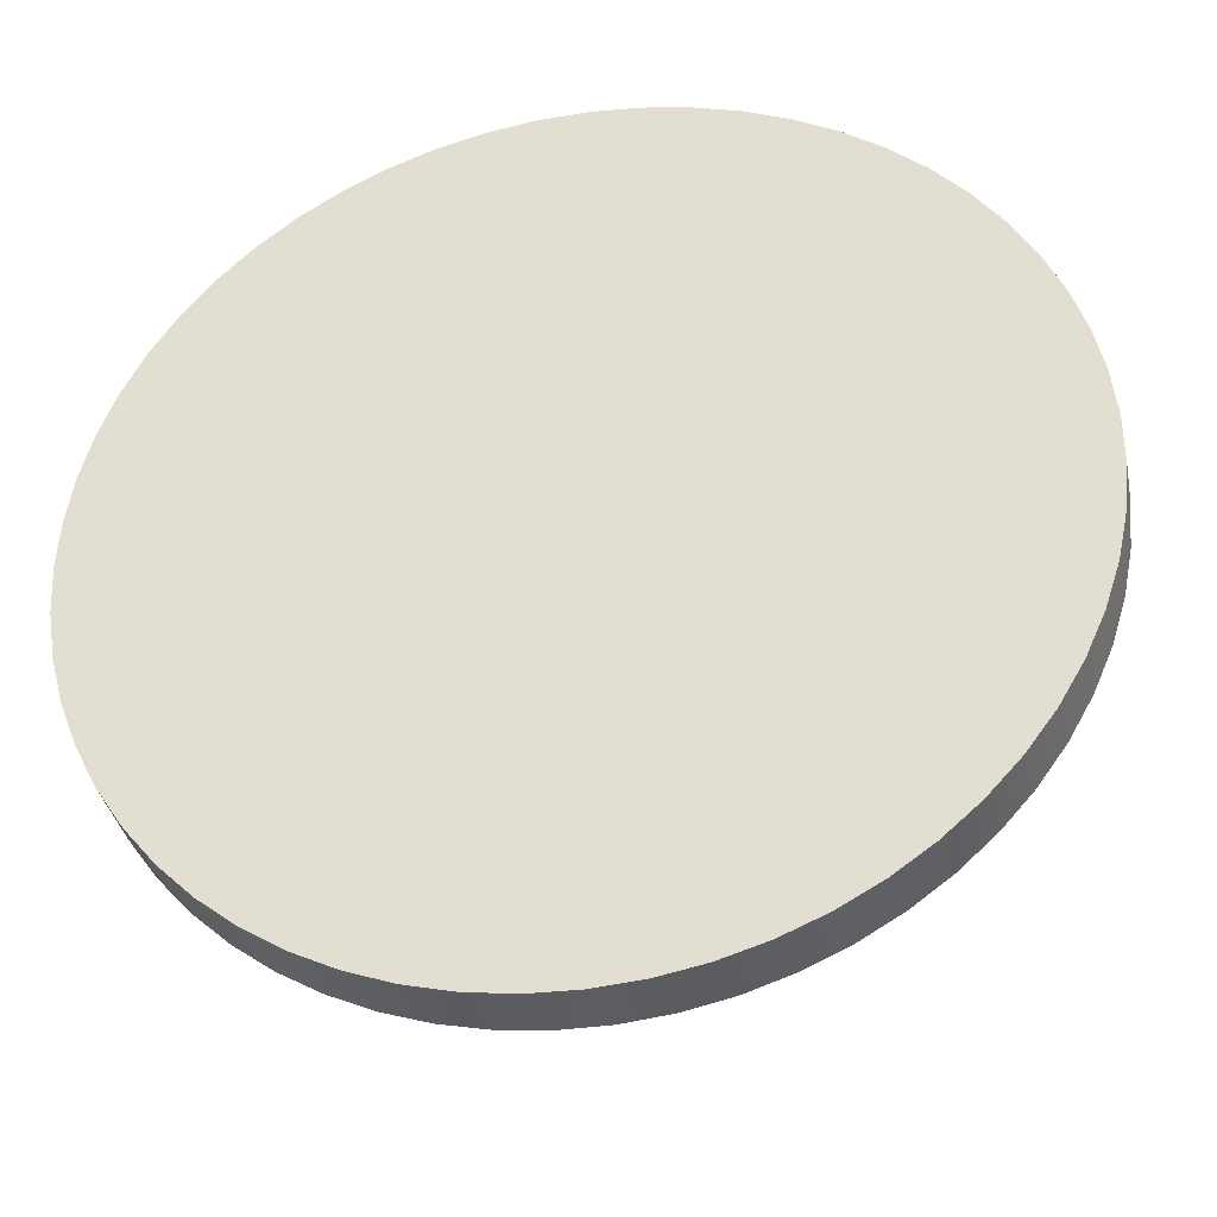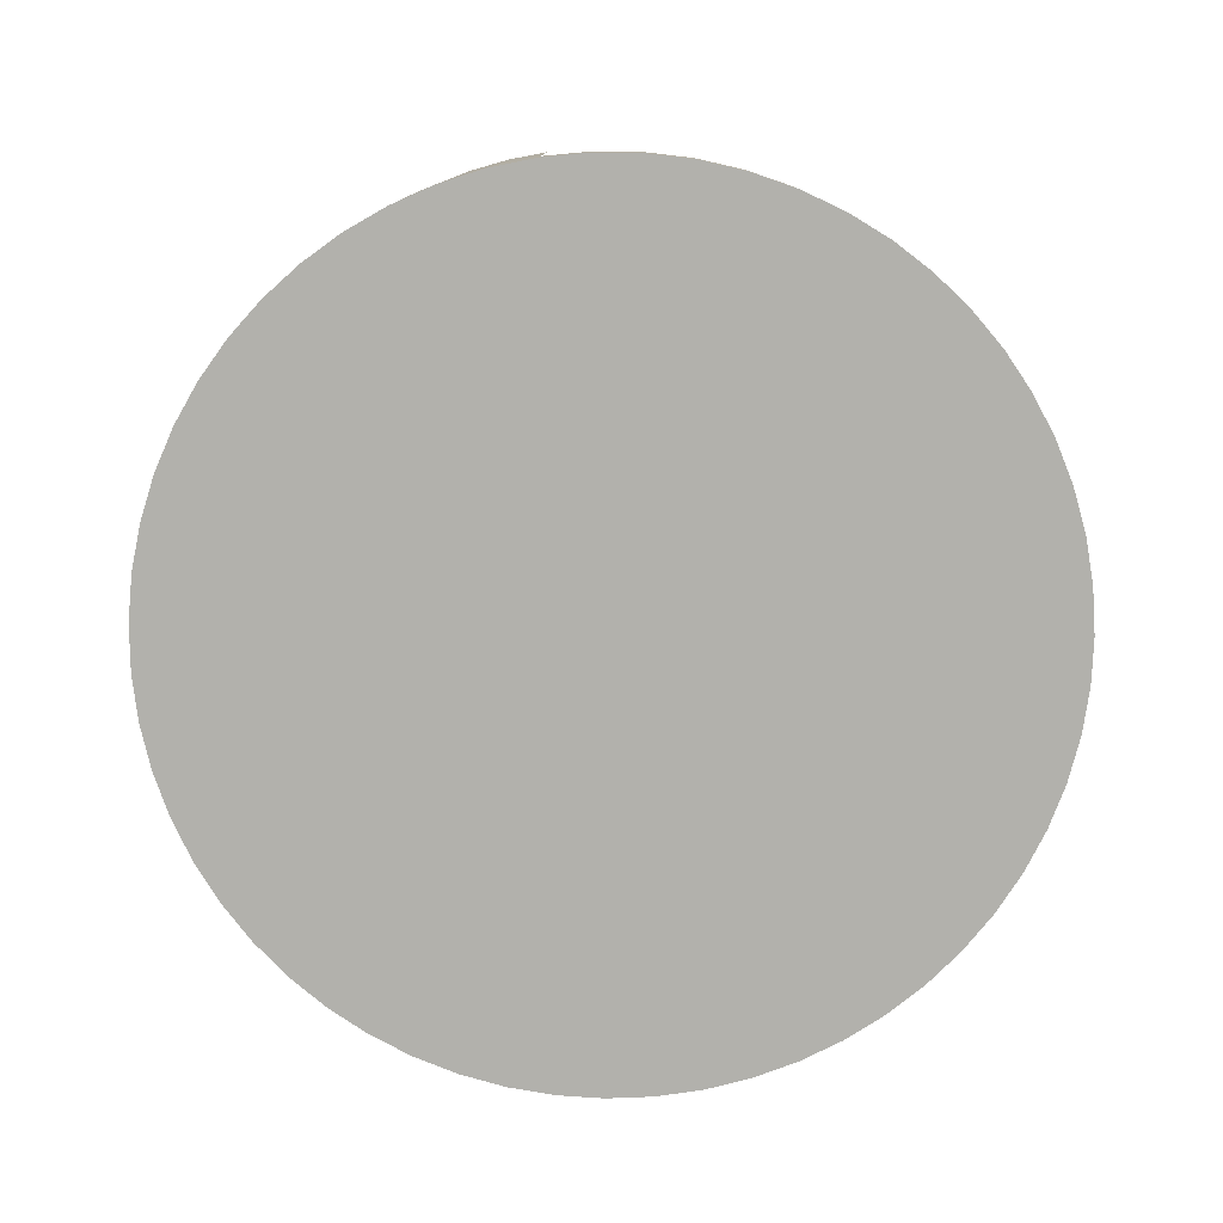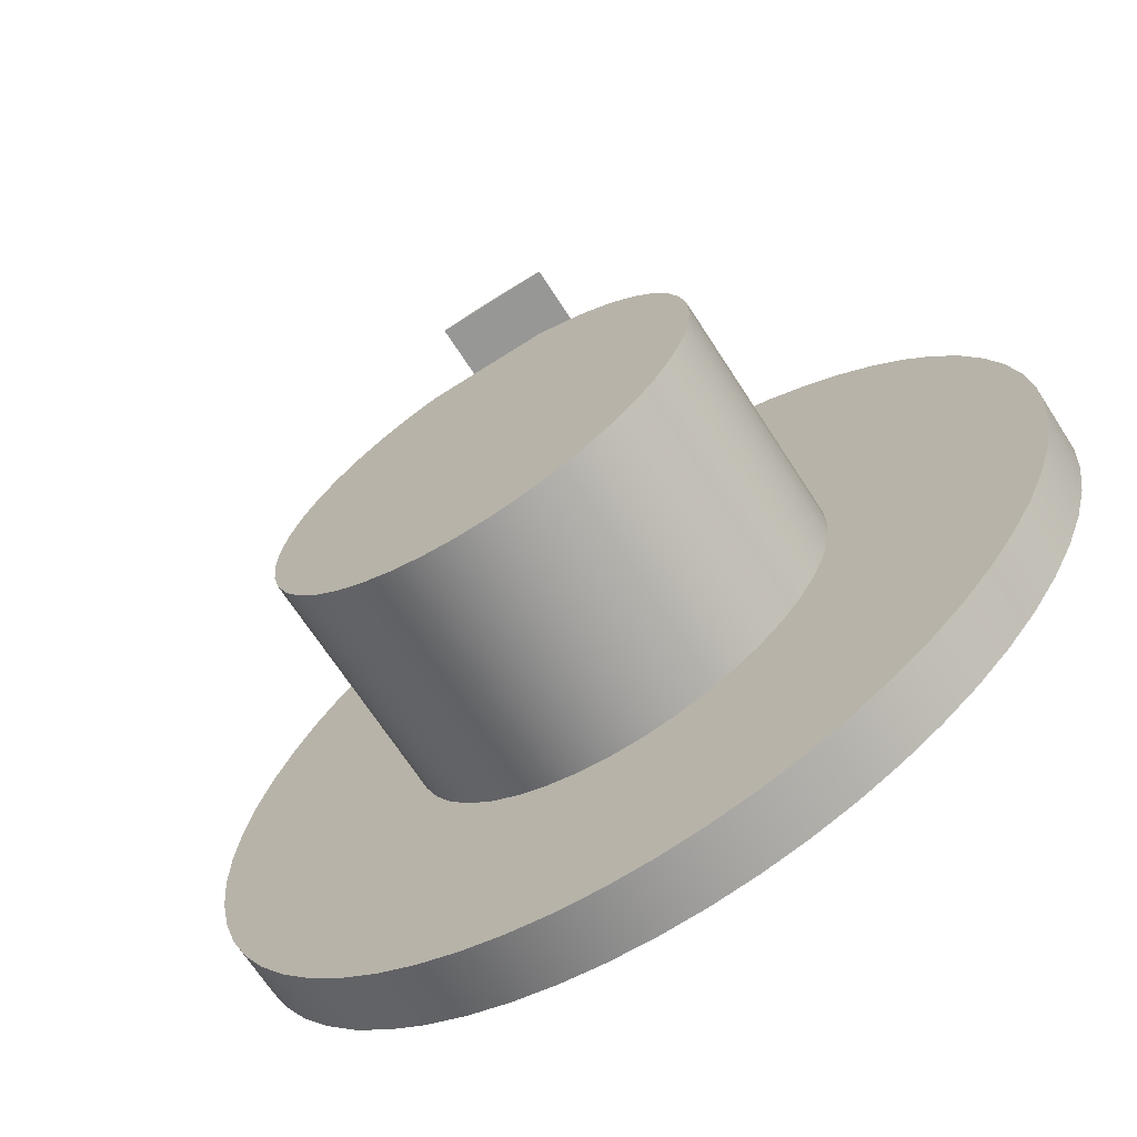
<metadata>
{"format":"obj","ext":"obj","renderer":"f3d","projection":"perspective","resolution":1024,"background":"white","views":[{"elev":-35.5,"azim":11.2,"up":"+Z"},{"elev":-78.9,"azim":16.0,"up":"+Y"},{"elev":-68.1,"azim":-147.2,"up":"+Z"}]}
</metadata>
<code>
v -0.2 0.6049 1.1
v -0.2 1 0.7228
v -0.2 0.2 0.7228
v -0.2 0.2 1.1
v 0.2 0.6049 1.1
v 0.2001 0.2 1.487
v 0.2 0.2 1.1
v -0.2 1 0.7228
v -0.2 0.6049 1.1
v -0.2001 0.2 1.487
v 0.2001 0.2 1.487
v 0.2 0.6049 1.1
v 0.2 1 0.7228
v 0.2003 1 1.487
v -0.2001 1 1.487
v -0.06683 1 1.499
v 0.067 1 1.499
v 0.2 1 0.7228
v 0.2 0.6049 1.1
v 0.2 0.2 1.1
v 0.2 0.2 0.7228
v -0.2 0.2 0.7228
v -0.2 1 0.7228
v -0.3039 1 0.6857
v -0.4012 1 0.6337
v -0.4899 1 0.5679
v -0.5679 1 0.4899
v -0.6336 1 0.4013
v -0.6856 1 0.304
v -0.7228 1 0.2001
v -0.7444 1 0.09183
v -0.7498 1 -0.01839
v -0.739 1 -0.1282
v -0.7122 1 -0.2352
v -0.6699 1 -0.3372
v -0.6132 1 -0.4318
v -0.5432 1 -0.5171
v -0.4614 1 -0.5913
v -0.3697 1 -0.6526
v -0.2699 1 -0.6997
v -0.1643 1 -0.7318
v -0.05517 1 -0.748
v 0.05517 1 -0.748
v 0.1643 1 -0.7318
v 0.2699 1 -0.6997
v 0.3697 1 -0.6526
v 0.4614 1 -0.5913
v 0.5432 1 -0.5171
v 0.6132 1 -0.4318
v 0.6699 1 -0.3372
v 0.7122 1 -0.2352
v 0.739 1 -0.1282
v 0.7498 1 -0.01839
v 0.7444 1 0.09183
v 0.7228 1 0.2001
v 0.6856 1 0.304
v 0.6336 1 0.4013
v 0.5679 1 0.4899
v 0.4899 1 0.5679
v 0.4012 1 0.6337
v 0.3039 1 0.6857
v 0.2 1 0.7228
v 0.2 0.2 0.7228
v 0.3039 0.2 0.6857
v 0.4012 0.2 0.6337
v 0.4899 0.2 0.5679
v 0.5679 0.2 0.4899
v 0.6336 0.2 0.4013
v 0.6856 0.2 0.304
v 0.7228 0.2 0.2001
v 0.7444 0.2 0.09183
v 0.7498 0.2 -0.01839
v 0.739 0.2 -0.1282
v 0.7122 0.2 -0.2352
v 0.6699 0.2 -0.3372
v 0.6132 0.2 -0.4318
v 0.5432 0.2 -0.5171
v 0.4614 0.2 -0.5913
v 0.3697 0.2 -0.6526
v 0.2699 0.2 -0.6997
v 0.1643 0.2 -0.7318
v 0.05517 0.2 -0.748
v -0.05517 0.2 -0.748
v -0.1643 0.2 -0.7318
v -0.2699 0.2 -0.6997
v -0.3697 0.2 -0.6526
v -0.4614 0.2 -0.5913
v -0.5432 0.2 -0.5171
v -0.6132 0.2 -0.4318
v -0.6699 0.2 -0.3372
v -0.7122 0.2 -0.2352
v -0.739 0.2 -0.1282
v -0.7498 0.2 -0.01839
v -0.7444 0.2 0.09183
v -0.7228 0.2 0.2001
v -0.6856 0.2 0.304
v -0.6336 0.2 0.4013
v -0.5679 0.2 0.4899
v -0.4899 0.2 0.5679
v -0.4012 0.2 0.6337
v -0.3039 0.2 0.6857
v 0.2 0.2 1.1
v 0.2001 0.2 1.487
v 0.3558 0.2 1.457
v 0.5073 0.2 1.412
v 0.6532 0.2 1.35
v 0.7918 0.2 1.274
v 0.9216 0.2 1.184
v 1.041 0.2 1.08
v 1.149 0.2 0.9642
v 1.244 0.2 0.8378
v 1.326 0.2 0.702
v 1.392 0.2 0.5585
v 1.443 0.2 0.4088
v 1.478 0.2 0.2545
v 1.497 0.2 0.09732
v 1.499 0.2 -0.0609
v 1.484 0.2 -0.2184
v 1.453 0.2 -0.3735
v 1.405 0.2 -0.5245
v 1.342 0.2 -0.6696
v 1.264 0.2 -0.8073
v 1.172 0.2 -0.936
v 1.067 0.2 -1.054
v 0.9501 0.2 -1.161
v 0.8225 0.2 -1.254
v 0.6858 0.2 -1.334
v 0.5415 0.2 -1.399
v 0.3911 0.2 -1.448
v 0.2364 0.2 -1.481
v 0.07903 0.2 -1.498
v -0.0792 0.2 -1.498
v -0.2365 0.2 -1.481
v -0.3913 0.2 -1.448
v -0.5416 0.2 -1.399
v -0.686 0.2 -1.334
v -0.8227 0.2 -1.254
v -0.9502 0.2 -1.161
v -1.067 0.2 -1.054
v -1.172 0.2 -0.9358
v -1.264 0.2 -0.8071
v -1.342 0.2 -0.6695
v -1.405 0.2 -0.5243
v -1.453 0.2 -0.3734
v -1.484 0.2 -0.2183
v -1.499 0.2 -0.06073
v -1.497 0.2 0.09749
v -1.478 0.2 0.2546
v -1.443 0.2 0.4089
v -1.392 0.2 0.5587
v -1.325 0.2 0.7022
v -1.244 0.2 0.8379
v -1.149 0.2 0.9643
v -1.041 0.2 1.08
v -0.9214 0.2 1.184
v -0.7916 0.2 1.274
v -0.653 0.2 1.35
v -0.5071 0.2 1.412
v -0.3556 0.2 1.457
v -0.2001 0.2 1.487
v -0.2 0.2 1.1
v -0.2 0.2 0.7228
v -0.3039 0.2 0.6857
v -0.4012 0.2 0.6337
v -0.4899 0.2 0.5679
v -0.5679 0.2 0.4899
v -0.6336 0.2 0.4013
v -0.6856 0.2 0.304
v -0.7228 0.2 0.2001
v -0.7444 0.2 0.09183
v -0.7498 0.2 -0.01839
v -0.739 0.2 -0.1282
v -0.7122 0.2 -0.2352
v -0.6699 0.2 -0.3372
v -0.6132 0.2 -0.4318
v -0.5432 0.2 -0.5171
v -0.4614 0.2 -0.5913
v -0.3697 0.2 -0.6526
v -0.2699 0.2 -0.6997
v -0.1643 0.2 -0.7318
v -0.05517 0.2 -0.748
v 0.05517 0.2 -0.748
v 0.1643 0.2 -0.7318
v 0.2699 0.2 -0.6997
v 0.3697 0.2 -0.6526
v 0.4614 0.2 -0.5913
v 0.5432 0.2 -0.5171
v 0.6132 0.2 -0.4318
v 0.6699 0.2 -0.3372
v 0.7122 0.2 -0.2352
v 0.739 0.2 -0.1282
v 0.7498 0.2 -0.01839
v 0.7444 0.2 0.09183
v 0.7228 0.2 0.2001
v 0.6856 0.2 0.304
v 0.6336 0.2 0.4013
v 0.5679 0.2 0.4899
v 0.4899 0.2 0.5679
v 0.4012 0.2 0.6337
v 0.3039 0.2 0.6857
v 0.2 0.2 0.7228
v -0.2001 0.2 1.487
v -0.3556 0.2 1.457
v -0.5071 0.2 1.412
v -0.653 0.2 1.35
v -0.7916 0.2 1.274
v -0.9214 0.2 1.184
v -1.041 0.2 1.08
v -1.149 0.2 0.9643
v -1.244 0.2 0.8379
v -1.325 0.2 0.7022
v -1.392 0.2 0.5587
v -1.443 0.2 0.4089
v -1.478 0.2 0.2546
v -1.497 0.2 0.09749
v -1.499 0.2 -0.06073
v -1.484 0.2 -0.2183
v -1.453 0.2 -0.3734
v -1.405 0.2 -0.5243
v -1.342 0.2 -0.6695
v -1.264 0.2 -0.8071
v -1.172 0.2 -0.9358
v -1.067 0.2 -1.054
v -0.9502 0.2 -1.161
v -0.8227 0.2 -1.254
v -0.686 0.2 -1.334
v -0.5416 0.2 -1.399
v -0.3913 0.2 -1.448
v -0.2365 0.2 -1.481
v -0.0792 0.2 -1.498
v 0.07903 0.2 -1.498
v 0.2364 0.2 -1.481
v 0.3911 0.2 -1.448
v 0.5415 0.2 -1.399
v 0.6858 0.2 -1.334
v 0.8225 0.2 -1.254
v 0.9501 0.2 -1.161
v 1.067 0.2 -1.054
v 1.172 0.2 -0.936
v 1.264 0.2 -0.8073
v 1.342 0.2 -0.6696
v 1.405 0.2 -0.5245
v 1.453 0.2 -0.3735
v 1.484 0.2 -0.2184
v 1.499 0.2 -0.0609
v 1.497 0.2 0.09732
v 1.478 0.2 0.2545
v 1.443 0.2 0.4088
v 1.392 0.2 0.5585
v 1.326 0.2 0.702
v 1.244 0.2 0.8378
v 1.149 0.2 0.9642
v 1.041 0.2 1.08
v 0.9216 0.2 1.184
v 0.7918 0.2 1.274
v 0.6532 0.2 1.35
v 0.5073 0.2 1.412
v 0.3558 0.2 1.457
v 0.2001 0.2 1.487
v 0.2003 1 1.487
v 0.067 1 1.499
v -0.06683 1 1.499
v -0.2001 1 1.487
v -1.5 0 1.837e-16
v -1.492 0 0.1594
v -1.466 0 0.3171
v -1.424 0 0.4711
v -1.366 0 0.6198
v -1.292 0 0.7615
v -1.204 0 0.8946
v -1.102 0 1.017
v -0.9878 0 1.129
v -0.8622 0 1.227
v -0.7268 0 1.312
v -0.5832 0 1.382
v -0.433 0 1.436
v -0.2779 0 1.474
v -0.1197 0 1.495
v 0.03993 0 1.499
v 0.1991 0 1.487
v 0.356 0 1.457
v 0.5089 0 1.411
v 0.656 0 1.349
v 0.7956 0 1.272
v 0.9263 0 1.18
v 1.046 0 1.075
v 1.155 0 0.9574
v 1.25 0 0.8292
v 1.331 0 0.6916
v 1.397 0 0.5462
v 1.447 0 0.3947
v 1.481 0 0.2386
v 1.498 0 0.07983
v 1.498 0 -0.07983
v 1.481 0 -0.2386
v 1.447 0 -0.3947
v 1.397 0 -0.5462
v 1.331 0 -0.6916
v 1.25 0 -0.8292
v 1.155 0 -0.9574
v 1.046 0 -1.075
v 0.9263 0 -1.18
v 0.7956 0 -1.272
v 0.656 0 -1.349
v 0.5089 0 -1.411
v 0.356 0 -1.457
v 0.1991 0 -1.487
v 0.03993 0 -1.499
v -0.1197 0 -1.495
v -0.2779 0 -1.474
v -0.433 0 -1.436
v -0.5832 0 -1.382
v -0.7268 0 -1.312
v -0.8622 0 -1.227
v -0.9878 0 -1.129
v -1.102 0 -1.017
v -1.204 0 -0.8946
v -1.292 0 -0.7615
v -1.366 0 -0.6198
v -1.424 0 -0.4711
v -1.466 0 -0.3171
v -1.492 0 -0.1594
v -1.497 0.2 0.09749
v -1.5 0 1.837e-16
v -0.2 1 0.7228
v 0.2 1 0.7228
v 0.3039 1 0.6857
v 0.4012 1 0.6337
v 0.4899 1 0.5679
v 0.5679 1 0.4899
v 0.6336 1 0.4013
v 0.6856 1 0.304
v 0.7228 1 0.2001
v 0.7444 1 0.09183
v 0.7498 1 -0.01839
v 0.739 1 -0.1282
v 0.7122 1 -0.2352
v 0.6699 1 -0.3372
v 0.6132 1 -0.4318
v 0.5432 1 -0.5171
v 0.4614 1 -0.5913
v 0.3697 1 -0.6526
v 0.2699 1 -0.6997
v 0.1643 1 -0.7318
v 0.05517 1 -0.748
v -0.05517 1 -0.748
v -0.1643 1 -0.7318
v -0.2699 1 -0.6997
v -0.3697 1 -0.6526
v -0.4614 1 -0.5913
v -0.5432 1 -0.5171
v -0.6132 1 -0.4318
v -0.6699 1 -0.3372
v -0.7122 1 -0.2352
v -0.739 1 -0.1282
v -0.7498 1 -0.01839
v -0.7444 1 0.09183
v -0.7228 1 0.2001
v -0.6856 1 0.304
v -0.6336 1 0.4013
v -0.5679 1 0.4899
v -0.4899 1 0.5679
v -0.4012 1 0.6337
v -0.3039 1 0.6857
v -1.5 0 1.837e-16
v -1.492 0 -0.1594
v -1.466 0 -0.3171
v -1.424 0 -0.4711
v -1.366 0 -0.6198
v -1.292 0 -0.7615
v -1.204 0 -0.8946
v -1.102 0 -1.017
v -0.9878 0 -1.129
v -0.8622 0 -1.227
v -0.7268 0 -1.312
v -0.5832 0 -1.382
v -0.433 0 -1.436
v -0.2779 0 -1.474
v -0.1197 0 -1.495
v 0.03993 0 -1.499
v 0.1991 0 -1.487
v 0.356 0 -1.457
v 0.5089 0 -1.411
v 0.656 0 -1.349
v 0.7956 0 -1.272
v 0.9263 0 -1.18
v 1.046 0 -1.075
v 1.155 0 -0.9574
v 1.25 0 -0.8292
v 1.331 0 -0.6916
v 1.397 0 -0.5462
v 1.447 0 -0.3947
v 1.481 0 -0.2386
v 1.498 0 -0.07983
v 1.498 0 0.07983
v 1.481 0 0.2386
v 1.447 0 0.3947
v 1.397 0 0.5462
v 1.331 0 0.6916
v 1.25 0 0.8292
v 1.155 0 0.9574
v 1.046 0 1.075
v 0.9263 0 1.18
v 0.7956 0 1.272
v 0.656 0 1.349
v 0.5089 0 1.411
v 0.356 0 1.457
v 0.1991 0 1.487
v 0.03993 0 1.499
v -0.1197 0 1.495
v -0.2779 0 1.474
v -0.433 0 1.436
v -0.5832 0 1.382
v -0.7268 0 1.312
v -0.8622 0 1.227
v -0.9878 0 1.129
v -1.102 0 1.017
v -1.204 0 0.8946
v -1.292 0 0.7615
v -1.366 0 0.6198
v -1.424 0 0.4711
v -1.466 0 0.3171
v -1.492 0 0.1594
v -0.2001 0.2 1.487
v -0.2001 1 1.487
v 0.2003 1 1.487
v 0.2001 0.2 1.487
v -0.2001 0.2 1.487
v -0.2 0.6049 1.1
v -0.2 0.2 1.1
f 2 3 1
f 1 3 4
f 5 6 7
f 8 9 13
f 13 9 12
f 12 9 10
f 12 10 11
f 14 15 17
f 17 15 16
f 18 19 21
f 21 19 20
f 22 23 101
f 101 23 24
f 101 24 100
f 100 24 25
f 100 25 99
f 99 25 26
f 99 26 98
f 98 26 27
f 98 27 97
f 97 27 28
f 97 28 96
f 96 28 29
f 96 29 95
f 95 29 30
f 95 30 94
f 94 30 31
f 94 31 93
f 93 31 32
f 93 32 92
f 92 32 33
f 92 33 91
f 91 33 34
f 91 34 90
f 90 34 35
f 90 35 89
f 89 35 36
f 89 36 88
f 88 36 37
f 88 37 87
f 87 37 38
f 87 38 86
f 86 38 39
f 86 39 85
f 85 39 40
f 85 40 84
f 84 40 41
f 84 41 83
f 83 41 42
f 83 42 82
f 82 42 43
f 82 43 81
f 81 43 44
f 81 44 80
f 80 44 45
f 80 45 79
f 79 45 46
f 79 46 78
f 78 46 47
f 78 47 77
f 77 47 48
f 77 48 76
f 76 48 49
f 76 49 75
f 75 49 50
f 75 50 74
f 74 50 51
f 74 51 73
f 73 51 52
f 73 52 72
f 72 52 53
f 72 53 71
f 71 53 54
f 71 54 70
f 70 54 55
f 70 55 69
f 69 55 56
f 69 56 68
f 68 56 57
f 68 57 67
f 67 57 58
f 67 58 66
f 66 58 59
f 66 59 65
f 65 59 60
f 65 60 64
f 64 60 61
f 64 61 63
f 63 61 62
f 103 104 102
f 102 104 105
f 102 105 106
f 106 107 102
f 102 107 199
f 102 199 200
f 107 108 199
f 199 108 198
f 198 108 109
f 198 109 197
f 197 109 110
f 197 110 111
f 197 111 196
f 196 111 112
f 196 112 195
f 195 112 113
f 195 113 194
f 194 113 114
f 194 114 115
f 194 115 193
f 193 115 116
f 193 116 192
f 192 116 117
f 192 117 118
f 192 118 191
f 191 118 119
f 191 119 190
f 190 119 120
f 190 120 189
f 189 120 121
f 189 121 122
f 189 122 188
f 188 122 123
f 188 123 187
f 187 123 124
f 187 124 186
f 186 124 125
f 186 125 126
f 186 126 185
f 185 126 127
f 185 127 184
f 184 127 128
f 184 128 129
f 184 129 183
f 183 129 130
f 183 130 182
f 182 130 131
f 182 131 181
f 181 131 132
f 181 132 133
f 181 133 180
f 180 133 134
f 180 134 179
f 179 134 135
f 179 135 136
f 179 136 178
f 178 136 137
f 178 137 177
f 177 137 138
f 177 138 139
f 177 139 176
f 176 139 140
f 176 140 175
f 175 140 141
f 175 141 174
f 174 141 142
f 174 142 143
f 174 143 173
f 173 143 144
f 173 144 172
f 172 144 145
f 172 145 171
f 171 145 146
f 171 146 147
f 171 147 170
f 170 147 148
f 170 148 169
f 169 148 149
f 169 149 150
f 169 150 168
f 168 150 151
f 168 151 167
f 167 151 152
f 167 152 166
f 166 152 153
f 166 153 154
f 166 154 165
f 165 154 155
f 165 155 164
f 164 155 156
f 164 156 161
f 161 156 157
f 161 157 158
f 158 159 161
f 161 159 160
f 162 163 161
f 161 163 164
f 200 201 102
f 203 277 202
f 202 277 278
f 202 278 263
f 263 278 262
f 262 278 279
f 262 279 261
f 261 279 280
f 261 280 259
f 259 280 281
f 259 281 258
f 258 281 257
f 257 281 282
f 257 282 256
f 256 282 283
f 256 283 255
f 255 283 284
f 255 284 254
f 254 284 285
f 254 285 253
f 253 285 286
f 253 286 252
f 252 286 287
f 252 287 251
f 251 287 288
f 251 288 250
f 250 288 289
f 250 289 249
f 249 289 290
f 249 290 248
f 248 290 291
f 248 291 247
f 247 291 292
f 247 292 246
f 246 292 293
f 246 293 245
f 245 293 294
f 245 294 244
f 244 294 295
f 244 295 243
f 243 295 296
f 243 296 242
f 242 296 297
f 242 297 241
f 241 297 298
f 241 298 240
f 240 298 299
f 240 299 239
f 239 299 300
f 239 300 238
f 238 300 301
f 238 301 237
f 237 301 302
f 237 302 236
f 236 302 303
f 236 303 235
f 235 303 304
f 235 304 234
f 234 304 305
f 234 305 233
f 233 305 306
f 233 306 232
f 232 306 307
f 232 307 231
f 231 307 308
f 231 308 230
f 230 308 309
f 230 309 229
f 229 309 310
f 229 310 228
f 228 310 311
f 228 311 227
f 227 311 312
f 227 312 226
f 226 312 313
f 226 313 225
f 225 313 314
f 225 314 224
f 224 314 315
f 224 315 223
f 223 315 316
f 223 316 222
f 222 316 317
f 222 317 221
f 221 317 318
f 221 318 220
f 220 318 319
f 220 319 219
f 219 319 320
f 219 320 218
f 218 320 321
f 218 321 217
f 217 321 322
f 217 322 216
f 216 322 324
f 216 324 215
f 323 264 265
f 323 265 214
f 214 265 266
f 214 266 213
f 213 266 267
f 213 267 212
f 212 267 268
f 212 268 211
f 211 268 269
f 211 269 210
f 210 269 270
f 210 270 209
f 209 270 271
f 209 271 208
f 208 271 272
f 208 272 207
f 207 272 273
f 207 273 206
f 206 273 274
f 206 274 205
f 205 274 275
f 205 275 204
f 204 275 276
f 204 276 203
f 203 276 277
f 259 260 261
f 325 326 364
f 364 326 327
f 364 327 363
f 363 327 328
f 363 328 362
f 362 328 329
f 362 329 361
f 361 329 330
f 361 330 360
f 360 330 331
f 360 331 359
f 359 331 332
f 359 332 358
f 358 332 333
f 358 333 357
f 357 333 334
f 357 334 356
f 356 334 335
f 356 335 355
f 355 335 336
f 355 336 354
f 354 336 337
f 354 337 353
f 353 337 338
f 353 338 352
f 352 338 339
f 352 339 351
f 351 339 340
f 351 340 350
f 350 340 341
f 350 341 349
f 349 341 342
f 349 342 348
f 348 342 343
f 348 343 347
f 347 343 344
f 347 344 346
f 346 344 345
f 365 366 423
f 423 366 367
f 423 367 368
f 368 369 423
f 423 369 370
f 423 370 371
f 371 372 423
f 423 372 373
f 423 373 374
f 374 375 423
f 423 375 376
f 423 376 377
f 377 378 423
f 423 378 379
f 423 379 380
f 380 381 423
f 423 381 382
f 423 382 383
f 383 384 423
f 423 384 385
f 423 385 386
f 386 387 423
f 423 387 388
f 423 388 389
f 389 390 423
f 423 390 391
f 423 391 392
f 392 393 423
f 423 393 394
f 423 394 395
f 395 396 423
f 423 396 422
f 422 396 397
f 422 397 421
f 421 397 398
f 421 398 420
f 420 398 399
f 420 399 419
f 419 399 400
f 419 400 418
f 418 400 401
f 418 401 417
f 417 401 402
f 417 402 416
f 416 402 403
f 416 403 415
f 415 403 404
f 415 404 414
f 414 404 405
f 414 405 413
f 413 405 406
f 413 406 412
f 412 406 407
f 412 407 411
f 411 407 408
f 411 408 410
f 410 408 409
f 424 425 427
f 427 425 426
f 428 429 430

</code>
